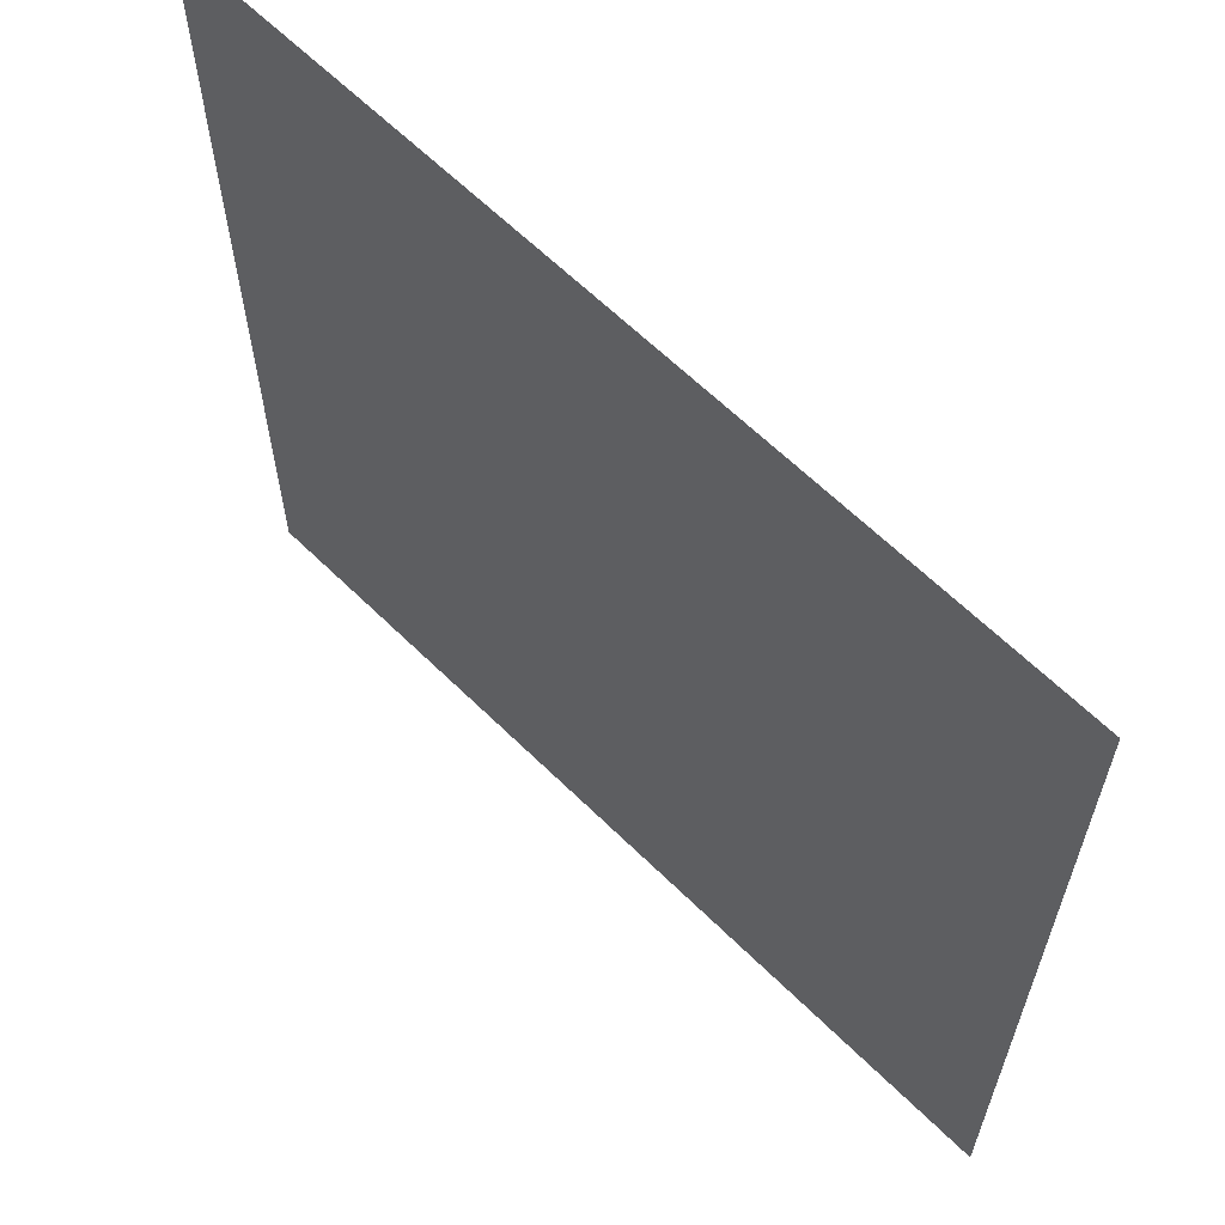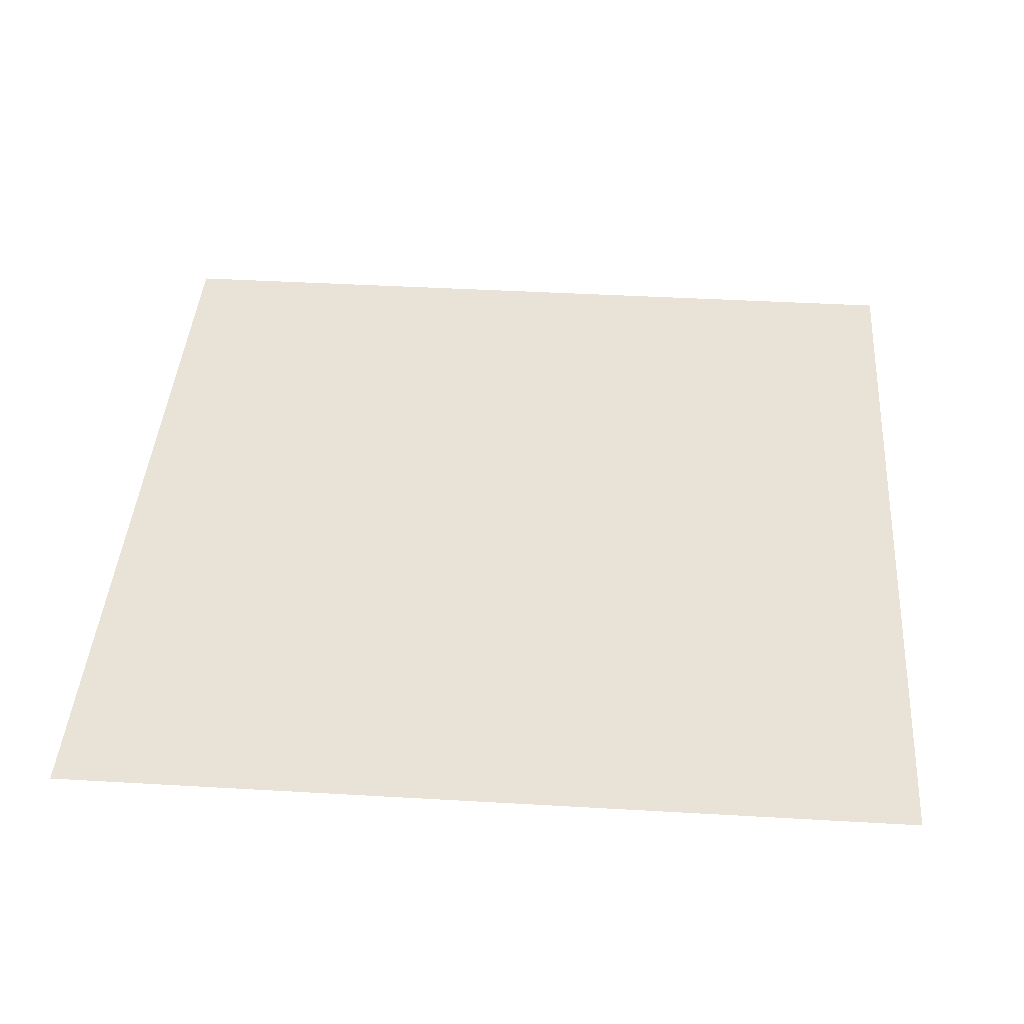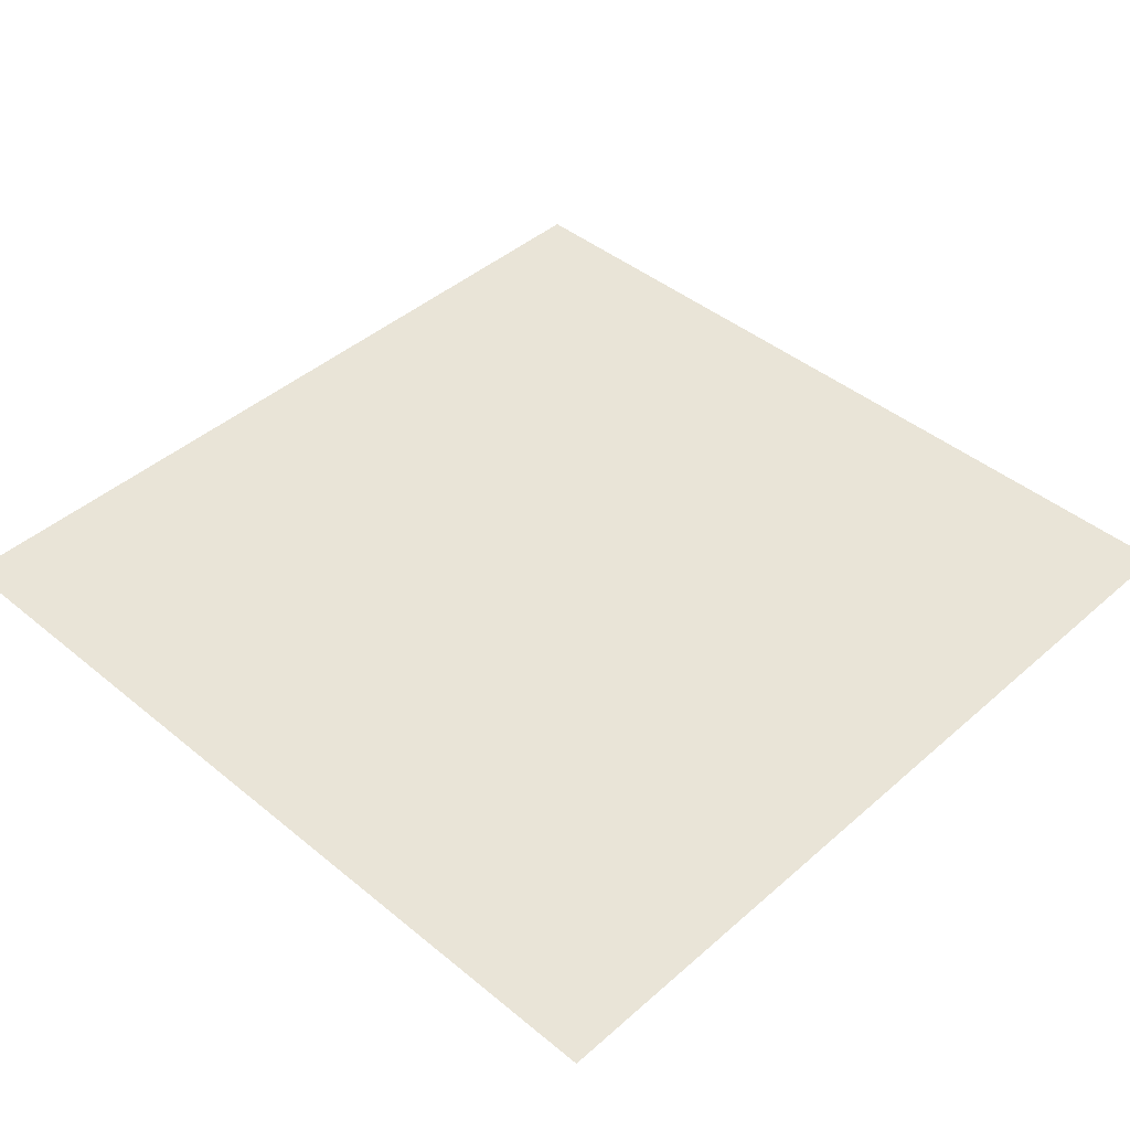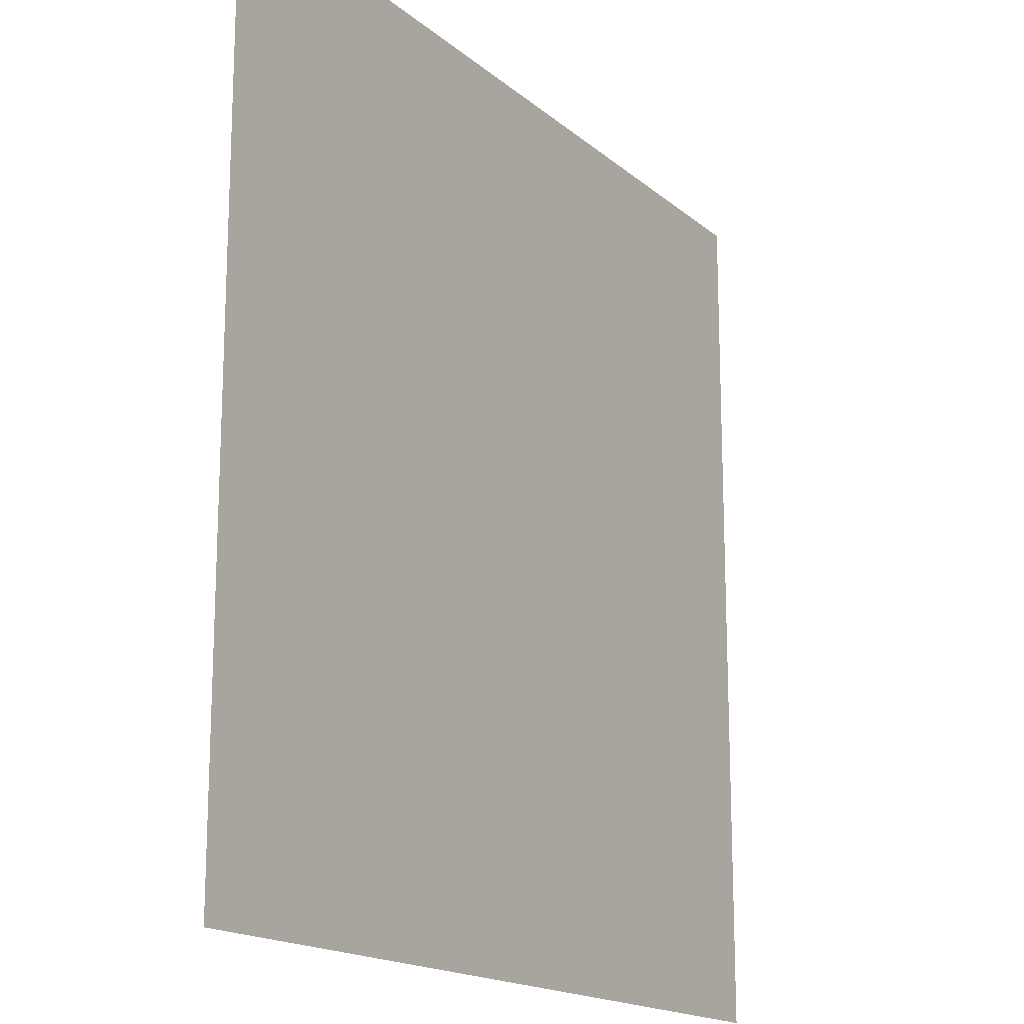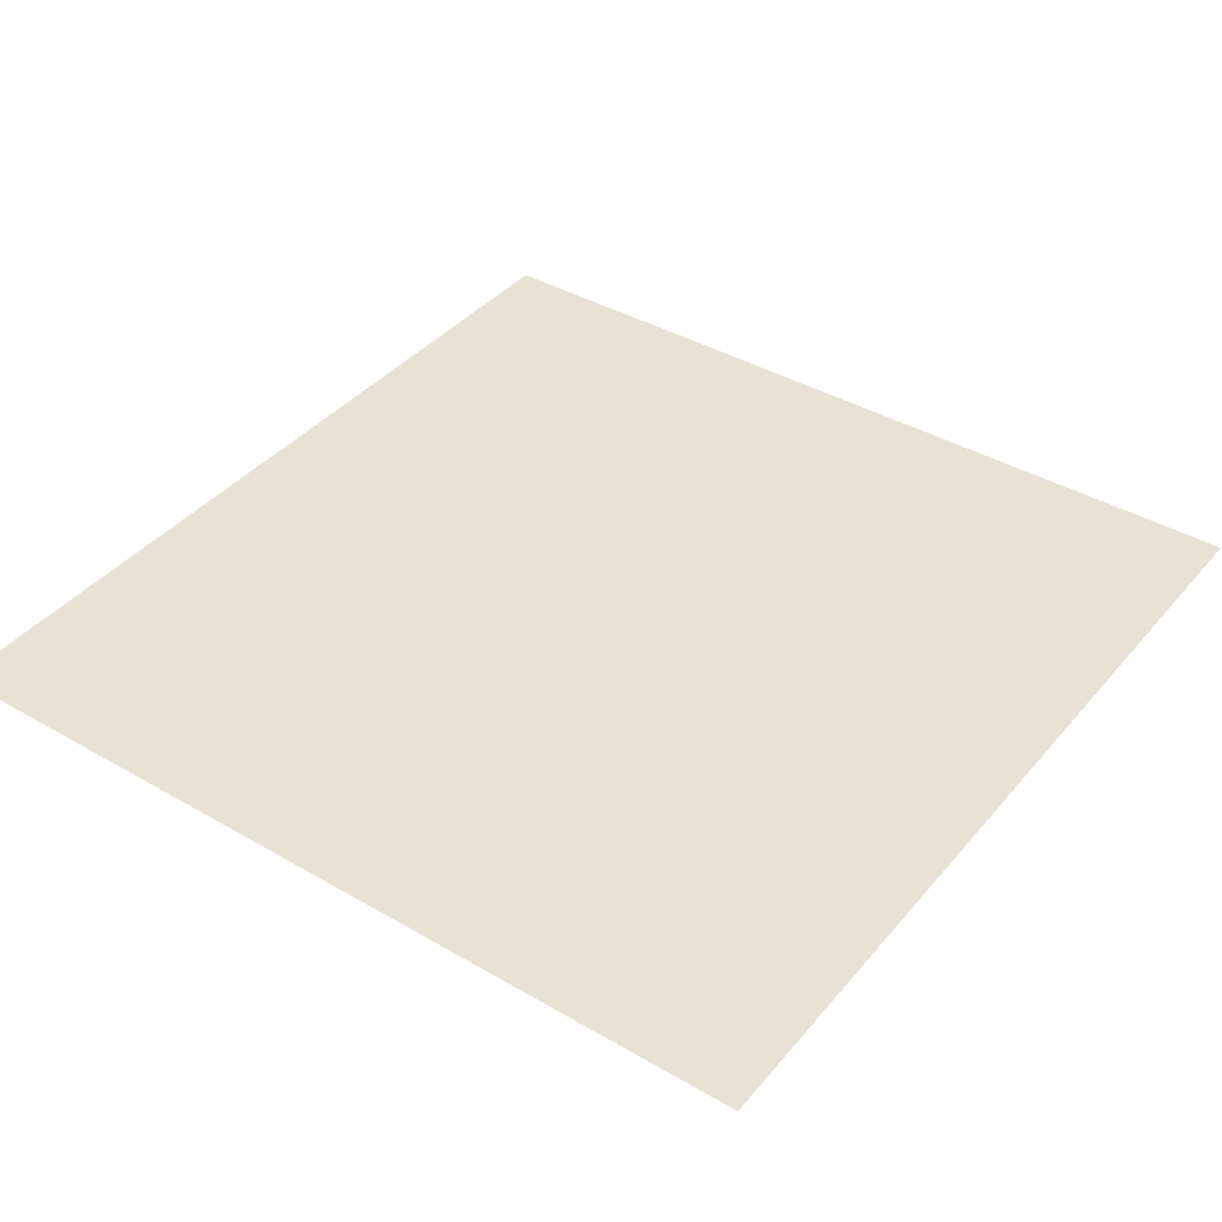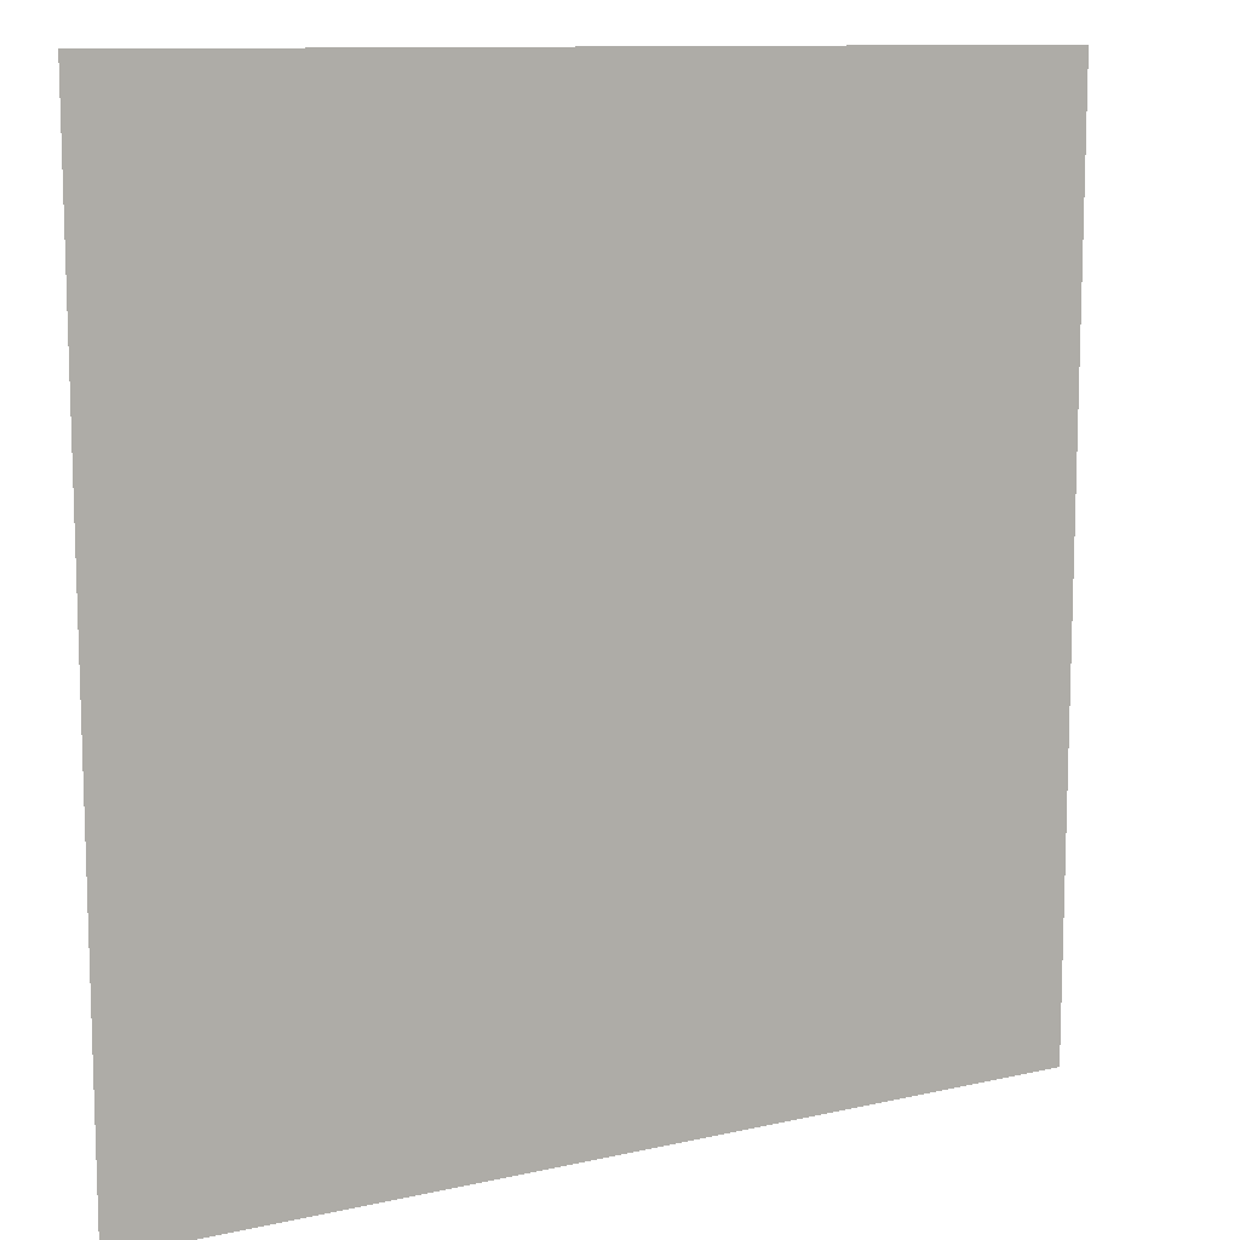
<metadata>
{"format":"obj","ext":"obj","renderer":"f3d","projection":"perspective","resolution":1024,"background":"white","views":[{"elev":63.1,"azim":44.8,"up":"+Z"},{"elev":41.6,"azim":4.0,"up":"+Y"},{"elev":43.4,"azim":44.1,"up":"+Y"},{"elev":-16.8,"azim":121.9,"up":"+Z"},{"elev":39.7,"azim":125.8,"up":"+Y"},{"elev":11.0,"azim":151.0,"up":"+Z"}]}
</metadata>
<code>
o Plane
v -32 0 32
v 32 0 32
v -32 0 -32
v 32 0 -32
f 1 2 4 3

</code>
